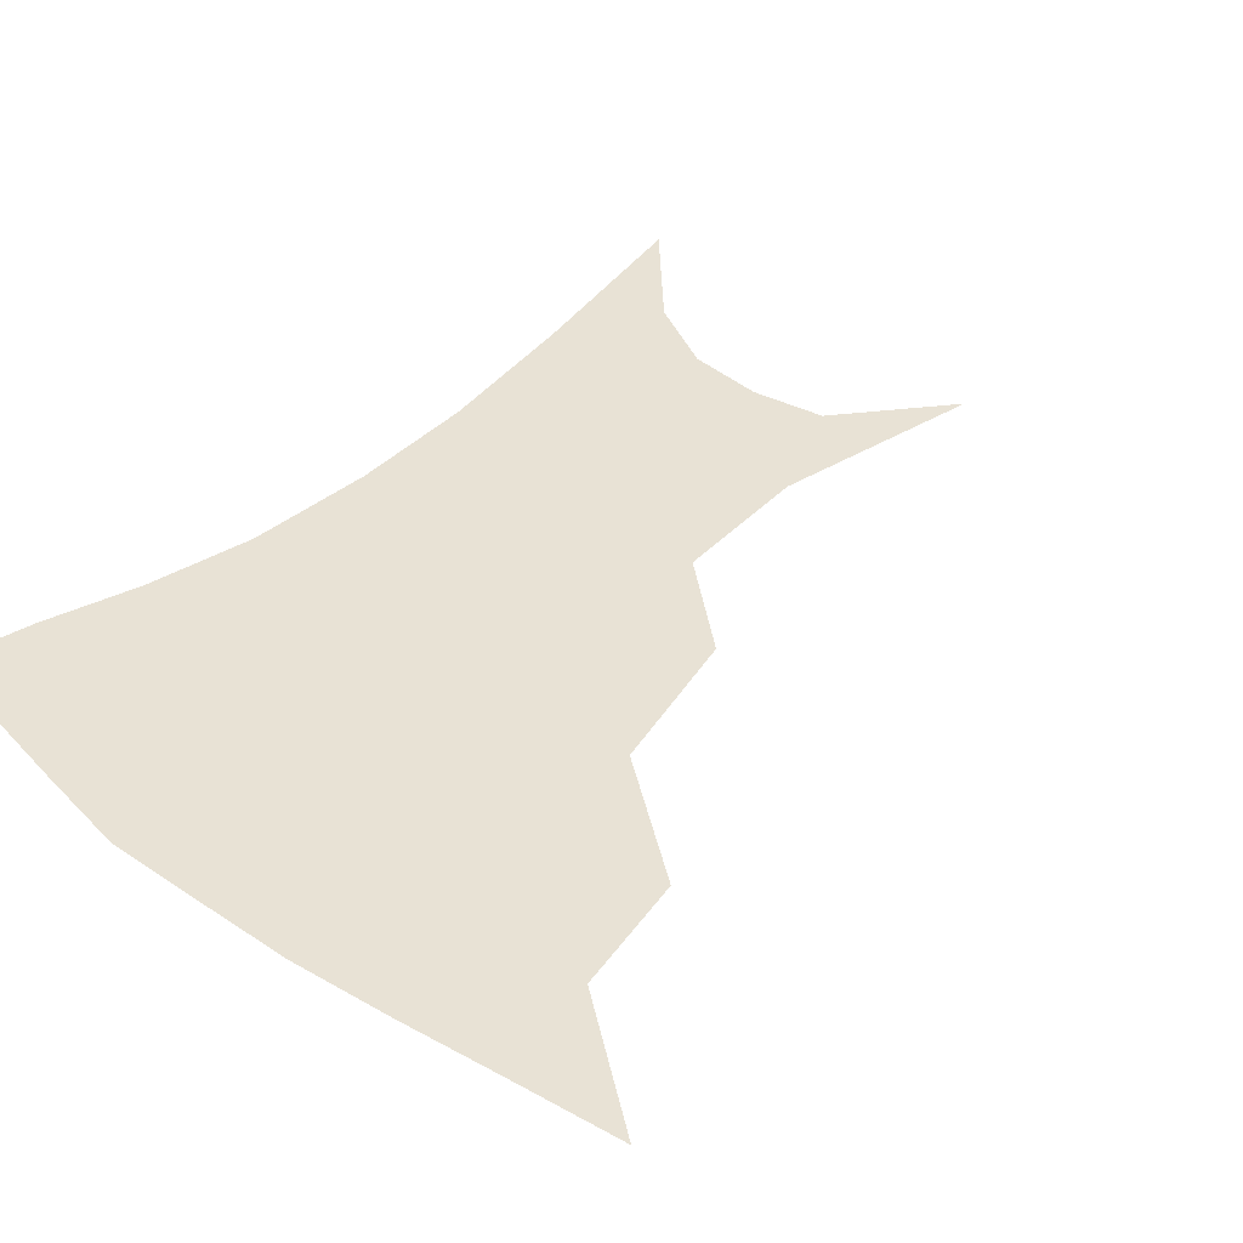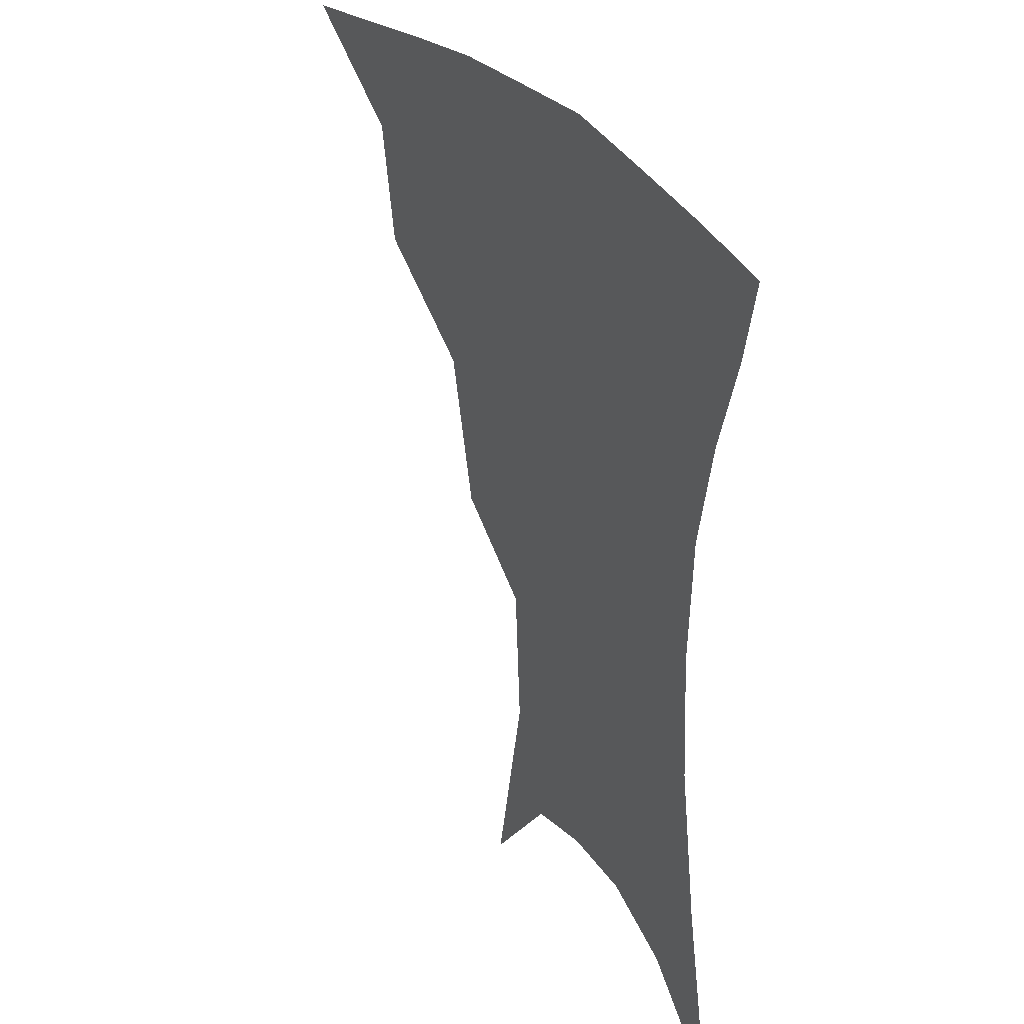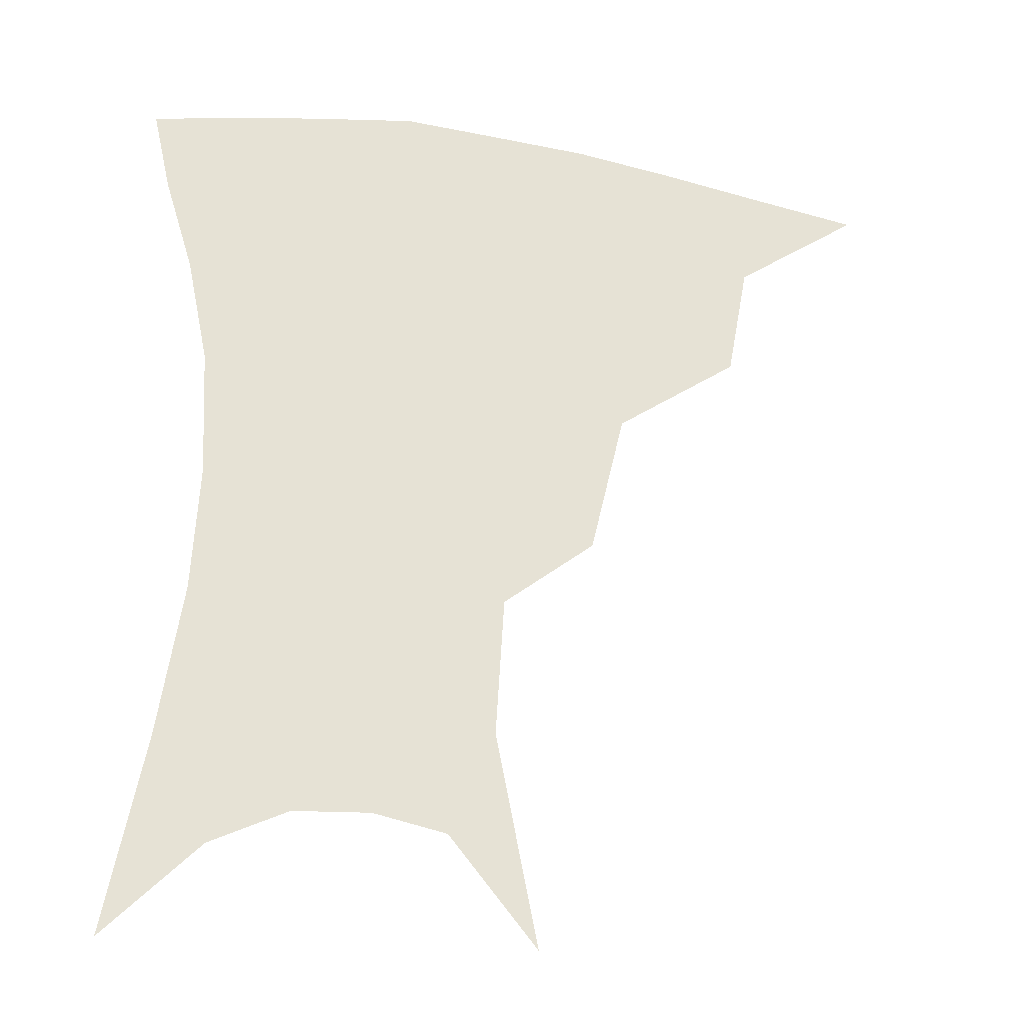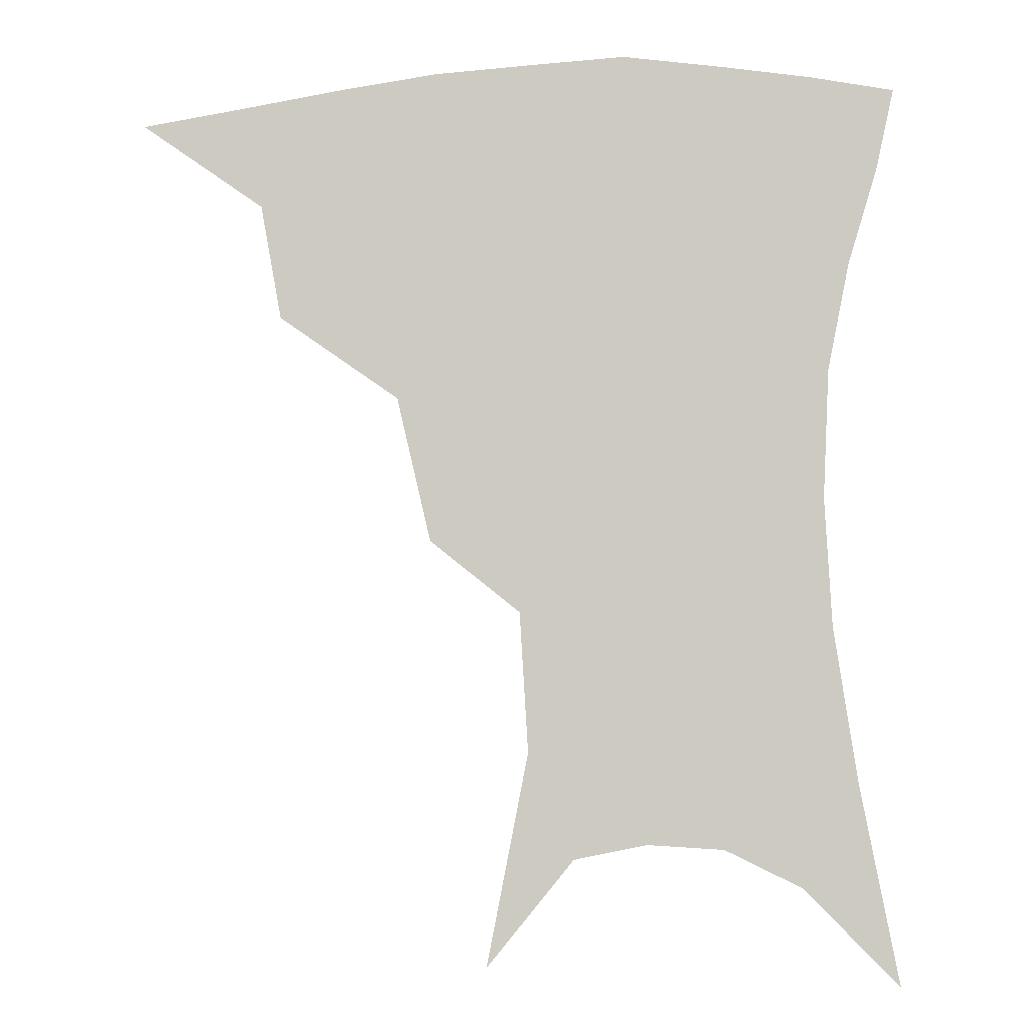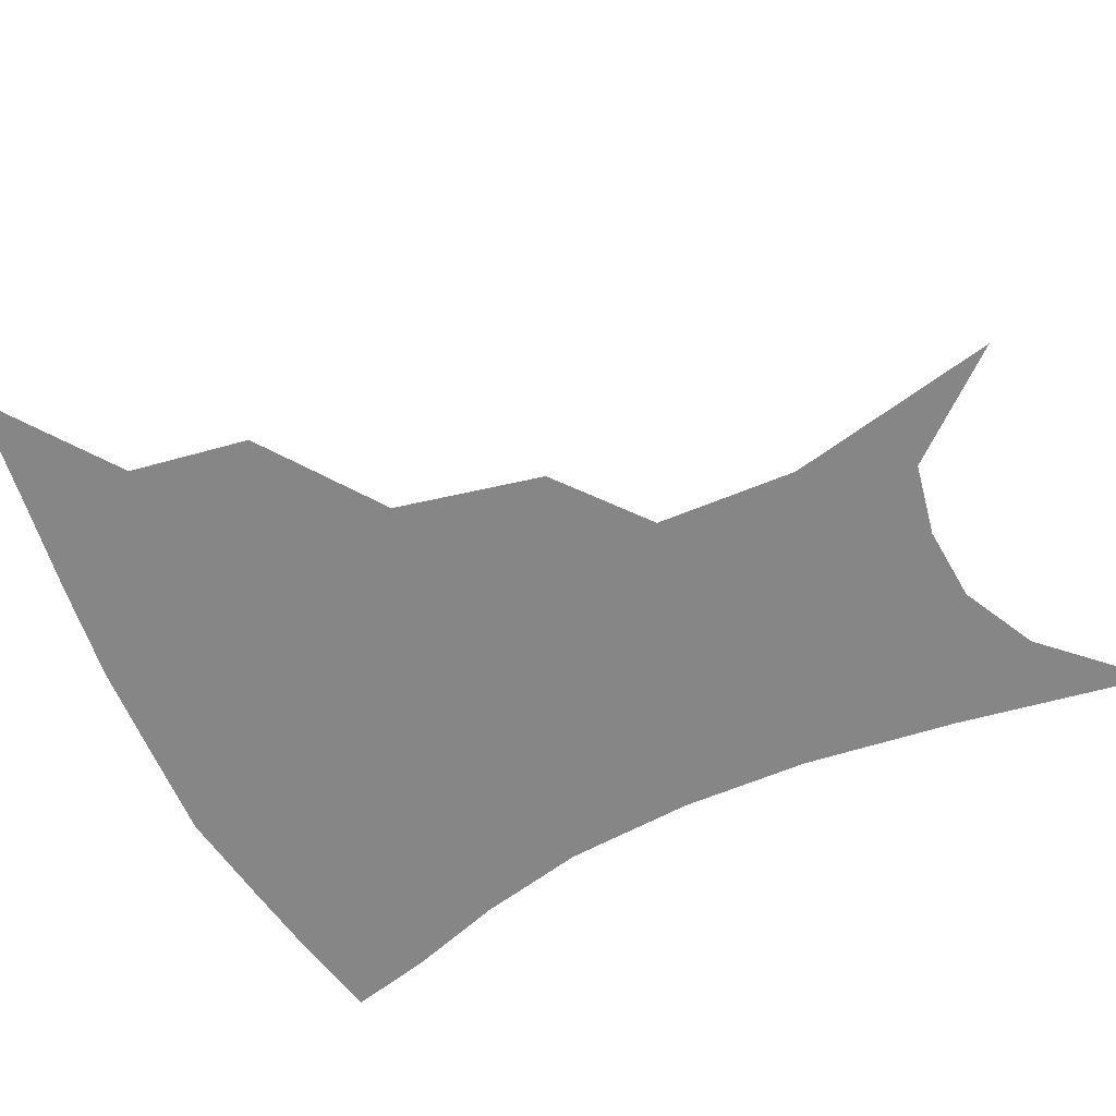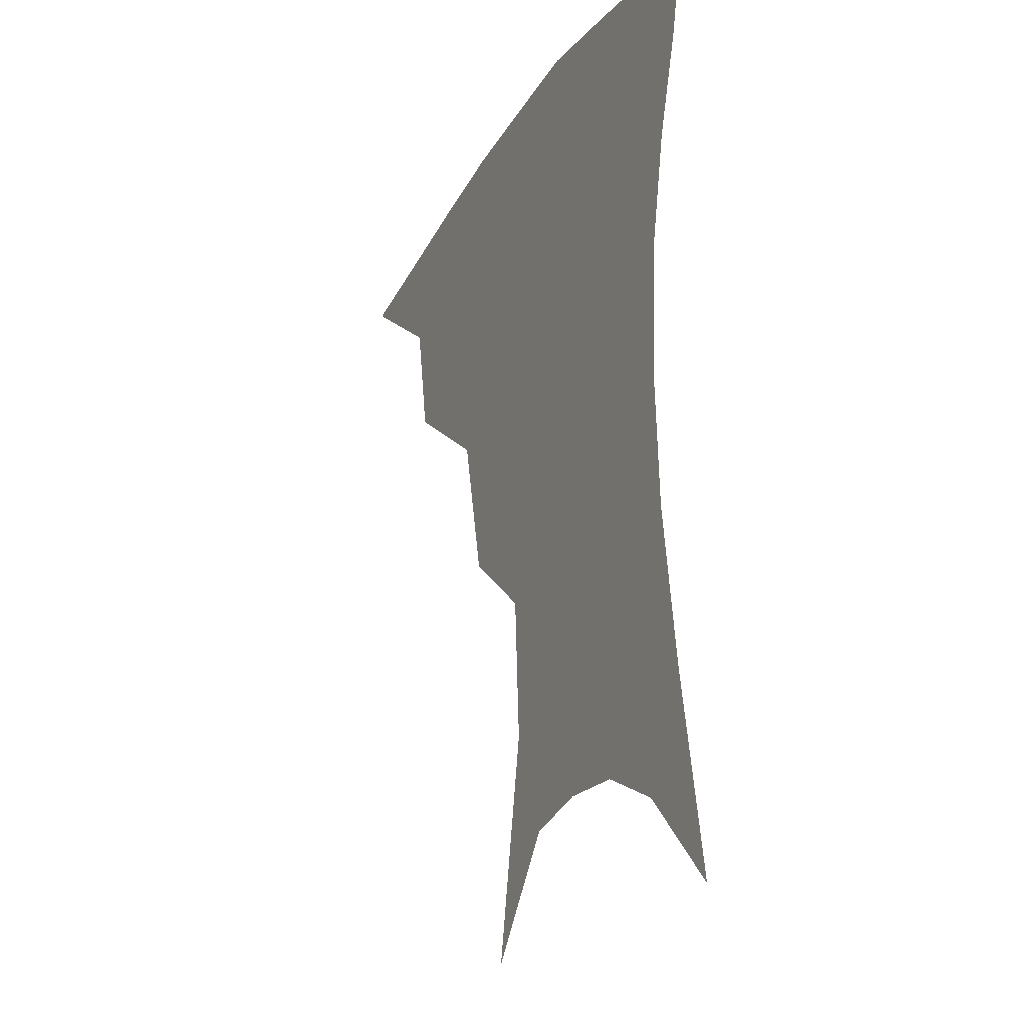
<metadata>
{"format":"obj","ext":"obj","renderer":"f3d","projection":"perspective","resolution":1024,"background":"white","views":[{"elev":40.8,"azim":-137.4,"up":"+Z"},{"elev":32.0,"azim":59.6,"up":"+Y"},{"elev":-27.7,"azim":166.8,"up":"+Y"},{"elev":-6.5,"azim":6.6,"up":"+Y"},{"elev":-62.0,"azim":-63.8,"up":"+Z"},{"elev":-23.2,"azim":65.9,"up":"+Y"}]}
</metadata>
<code>
v 459.2 349.8 0
v 500.7 291.6 0
v 494.6 324.7 0
v 489.3 354.4 0
v 544.8 226 0
v 535.1 267.3 0
v 527.8 301.1 0
v 523 330.6 0
v 518.1 358.9 0
v 561.2 106.2 0
v 572.9 165.9 0
v 570.5 205.4 0
v 562.6 245.2 0
v 557.3 280.3 0
v 553.8 309 0
v 550.1 334.9 0
v 546.1 362.8 0
v 585.7 136.2 0
v 590 180 0
v 586.2 218.3 0
v 581.9 255.7 0
v 579.4 285.7 0
v 578.2 312.4 0
v 577.7 337.4 0
v 574.3 364.5 0
v 606.1 140.3 0
v 606.3 185.1 0
v 603 223.5 0
v 601 259.1 0
v 601 288.8 0
v 601.9 314.2 0
v 602.6 338.2 0
v 600.7 366 0
v 627.5 139 0
v 622.8 187.9 0
v 620.1 224.4 0
v 619.7 257 0
v 621.4 286.8 0
v 624.2 313.2 0
v 626.9 337.3 0
v 629.1 361.9 0
v 649.1 128.5 0
v 641 180.3 0
v 637.9 217 0
v 637.8 250.2 0
v 640.3 283.8 0
v 645.4 311.3 0
v 650.6 334.6 0
v 654.1 358 0
v 675.1 101.9 0
v 664.7 157 0
v 658.2 200.5 0
v 656.3 236.6 0
v 658.1 273.1 0
v 664.2 303.5 0
v 672.4 330.4 0
v 677.5 353.4 0
v 721 361 0
f 3 4 1
f 6 7 2
f 2 7 3
f 7 8 3
f 3 8 4
f 8 9 4
f 12 13 5
f 5 13 6
f 13 14 6
f 6 14 7
f 14 15 7
f 7 15 8
f 15 16 8
f 8 16 9
f 16 17 9
f 10 18 11
f 18 19 11
f 11 19 12
f 19 20 12
f 12 20 13
f 20 21 13
f 13 21 14
f 21 22 14
f 14 22 15
f 22 23 15
f 15 23 16
f 23 24 16
f 16 24 17
f 24 25 17
f 18 26 19
f 26 27 19
f 19 27 20
f 27 28 20
f 20 28 21
f 28 29 21
f 21 29 22
f 29 30 22
f 22 30 23
f 30 31 23
f 23 31 24
f 31 32 24
f 24 32 25
f 32 33 25
f 26 34 27
f 34 35 27
f 27 35 28
f 35 36 28
f 28 36 29
f 36 37 29
f 29 37 30
f 37 38 30
f 30 38 31
f 38 39 31
f 31 39 32
f 39 40 32
f 32 40 33
f 40 41 33
f 34 42 35
f 42 43 35
f 35 43 36
f 43 44 36
f 36 44 37
f 44 45 37
f 37 45 38
f 45 46 38
f 38 46 39
f 46 47 39
f 39 47 40
f 47 48 40
f 40 48 41
f 48 49 41
f 42 50 43
f 50 51 43
f 43 51 44
f 51 52 44
f 44 52 45
f 52 53 45
f 45 53 46
f 53 54 46
f 46 54 47
f 54 55 47
f 47 55 48
f 55 56 48
f 48 56 49
f 56 57 49

</code>
